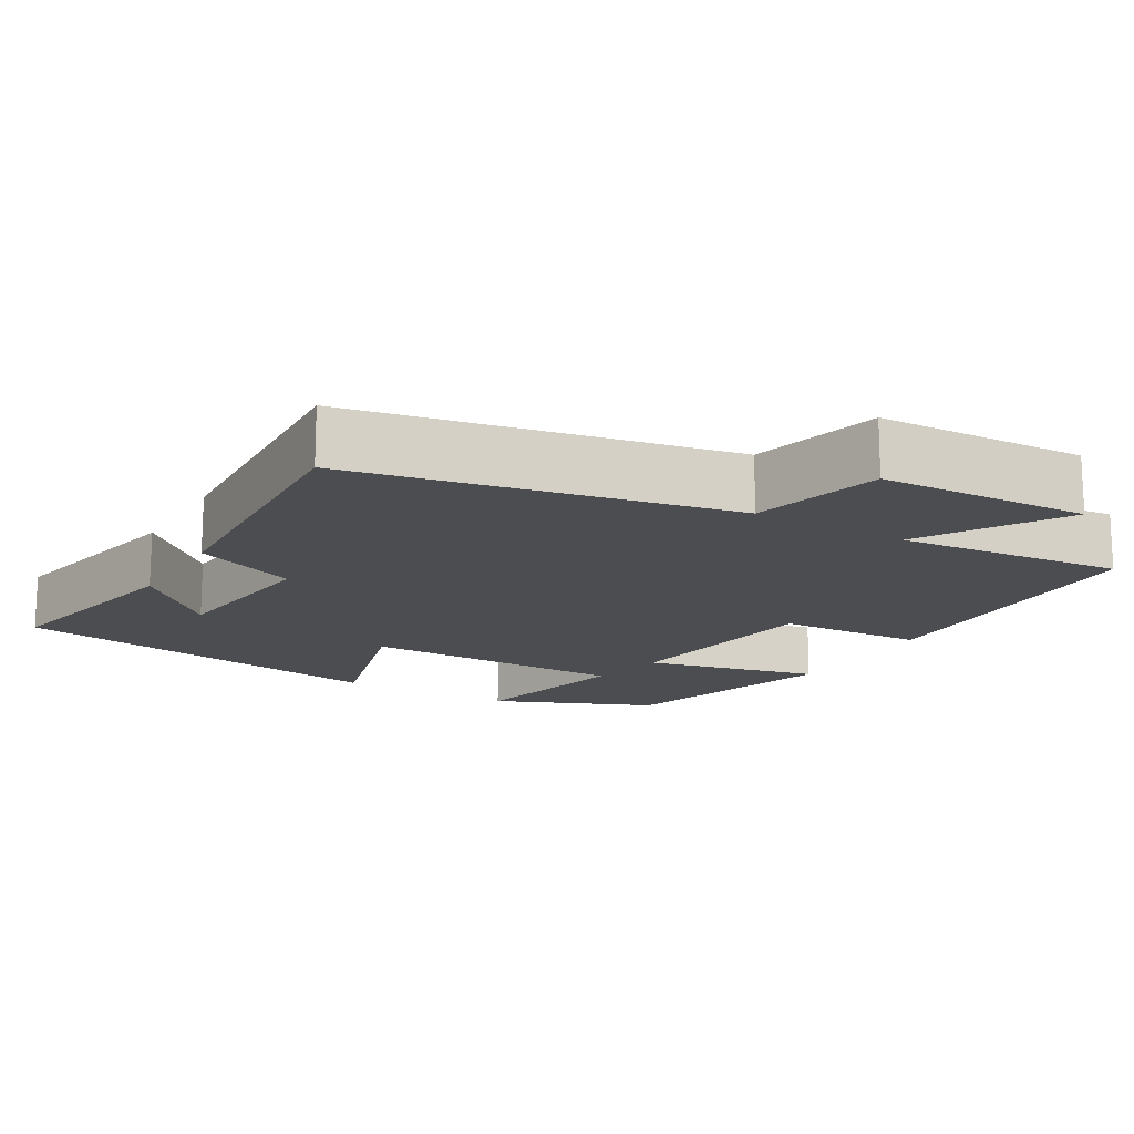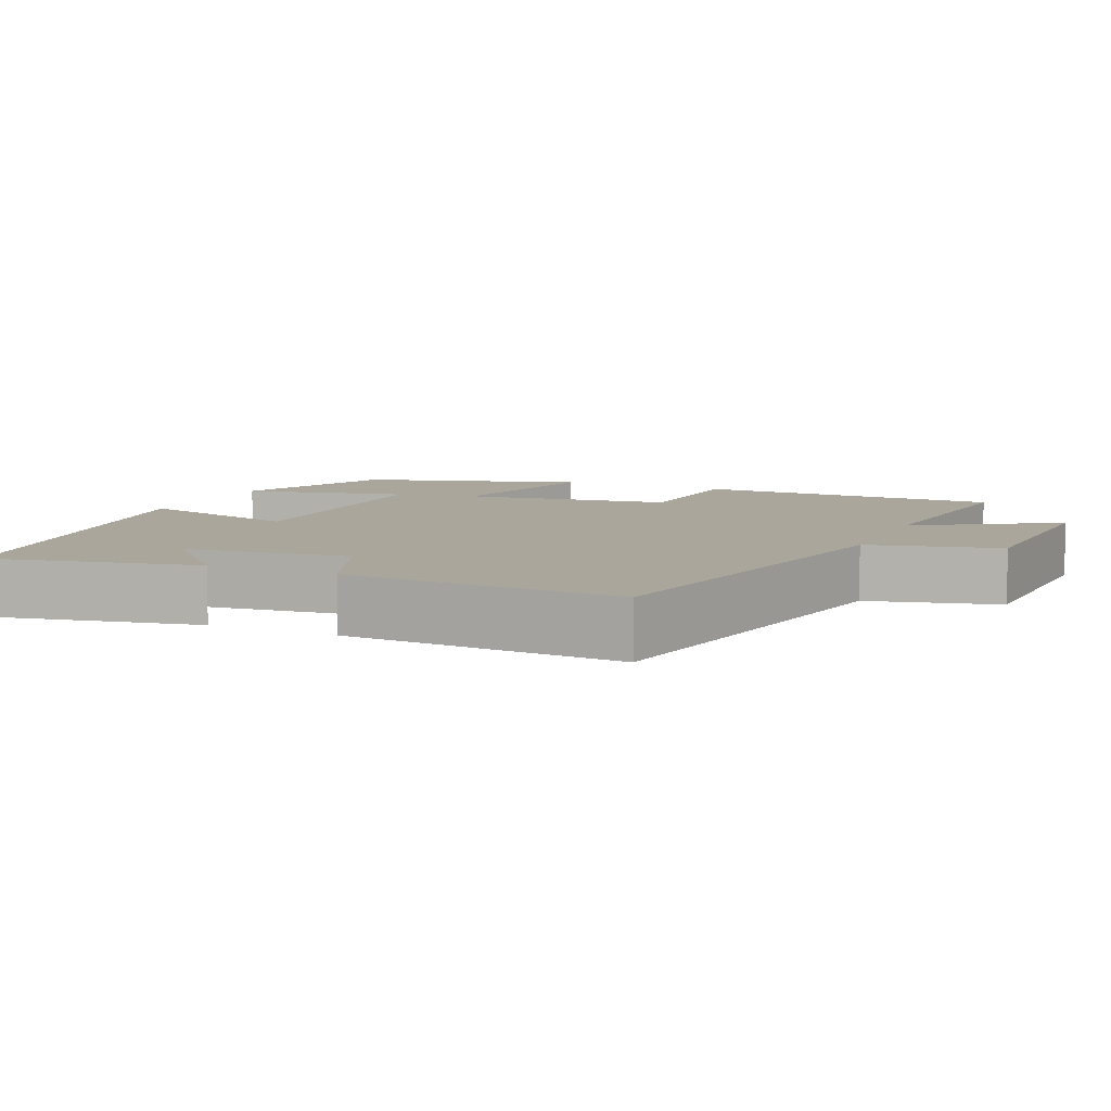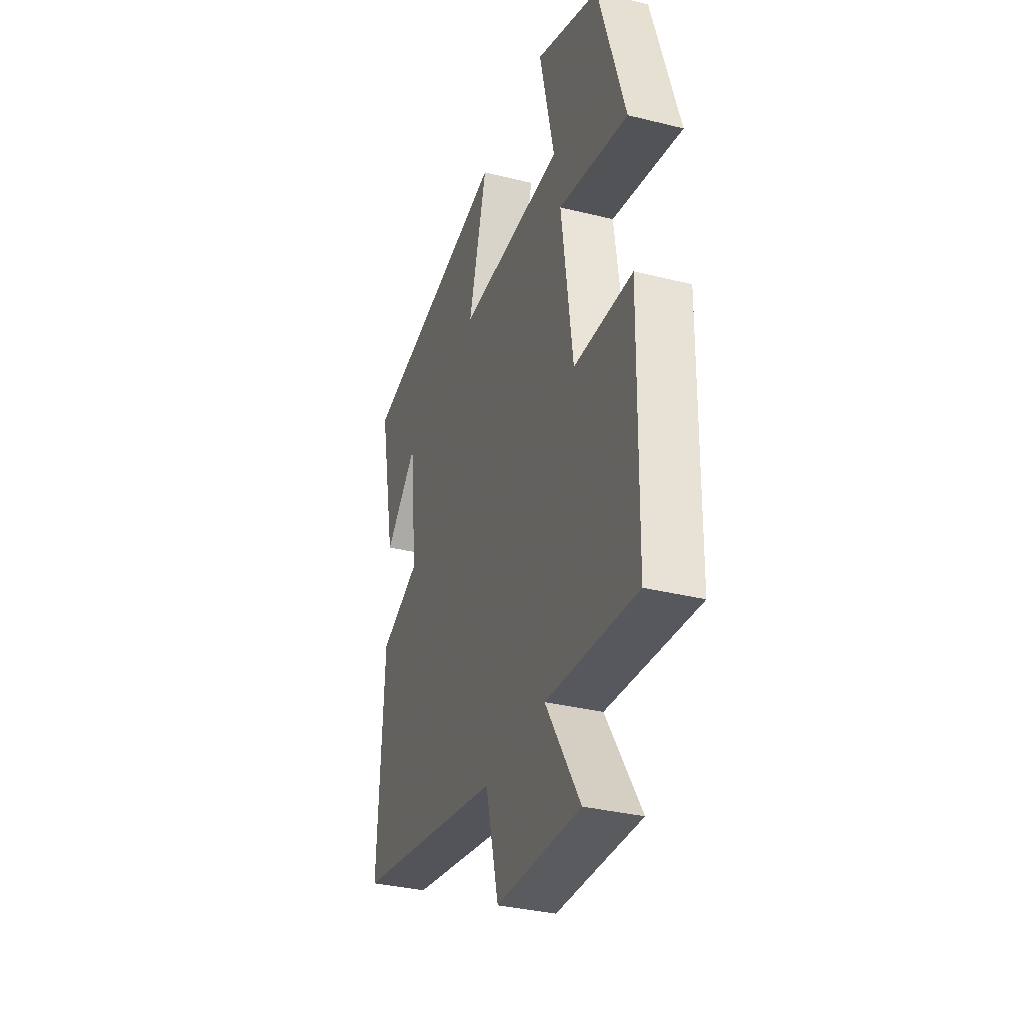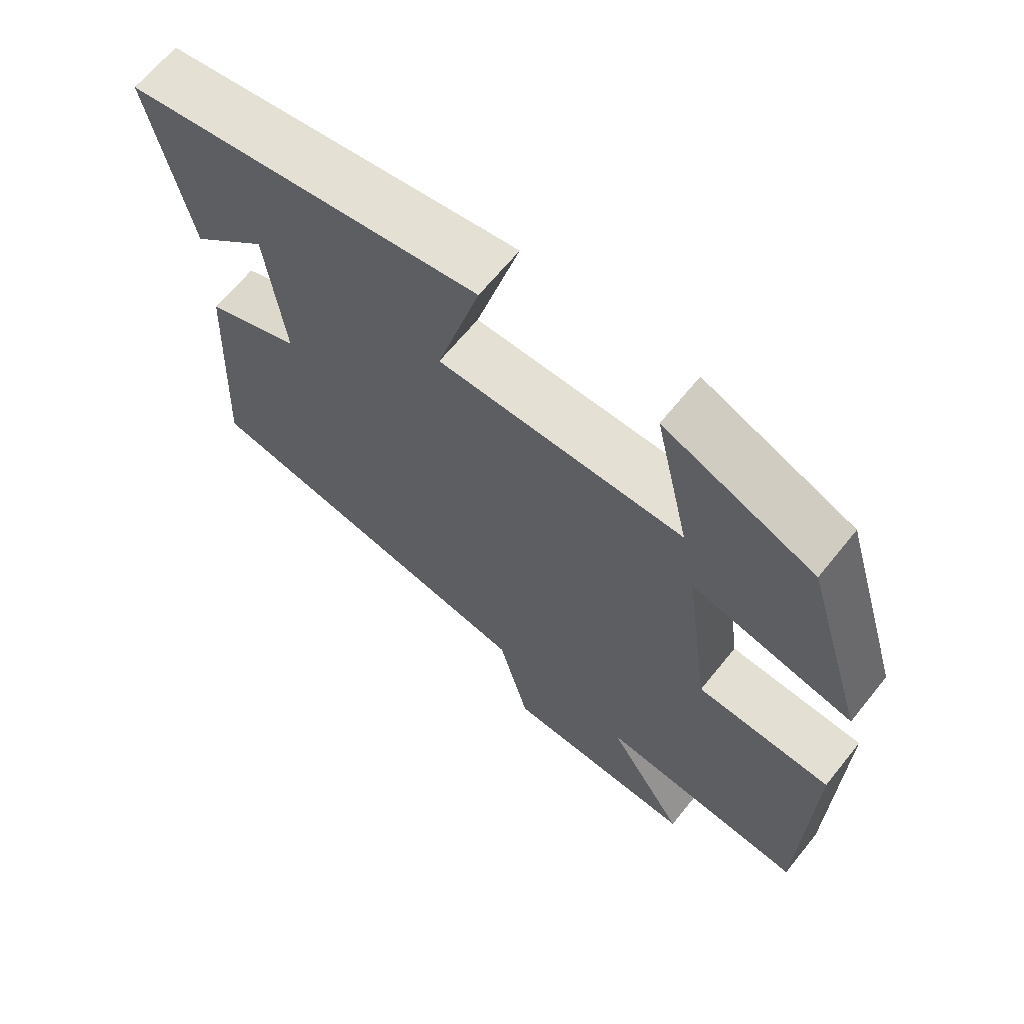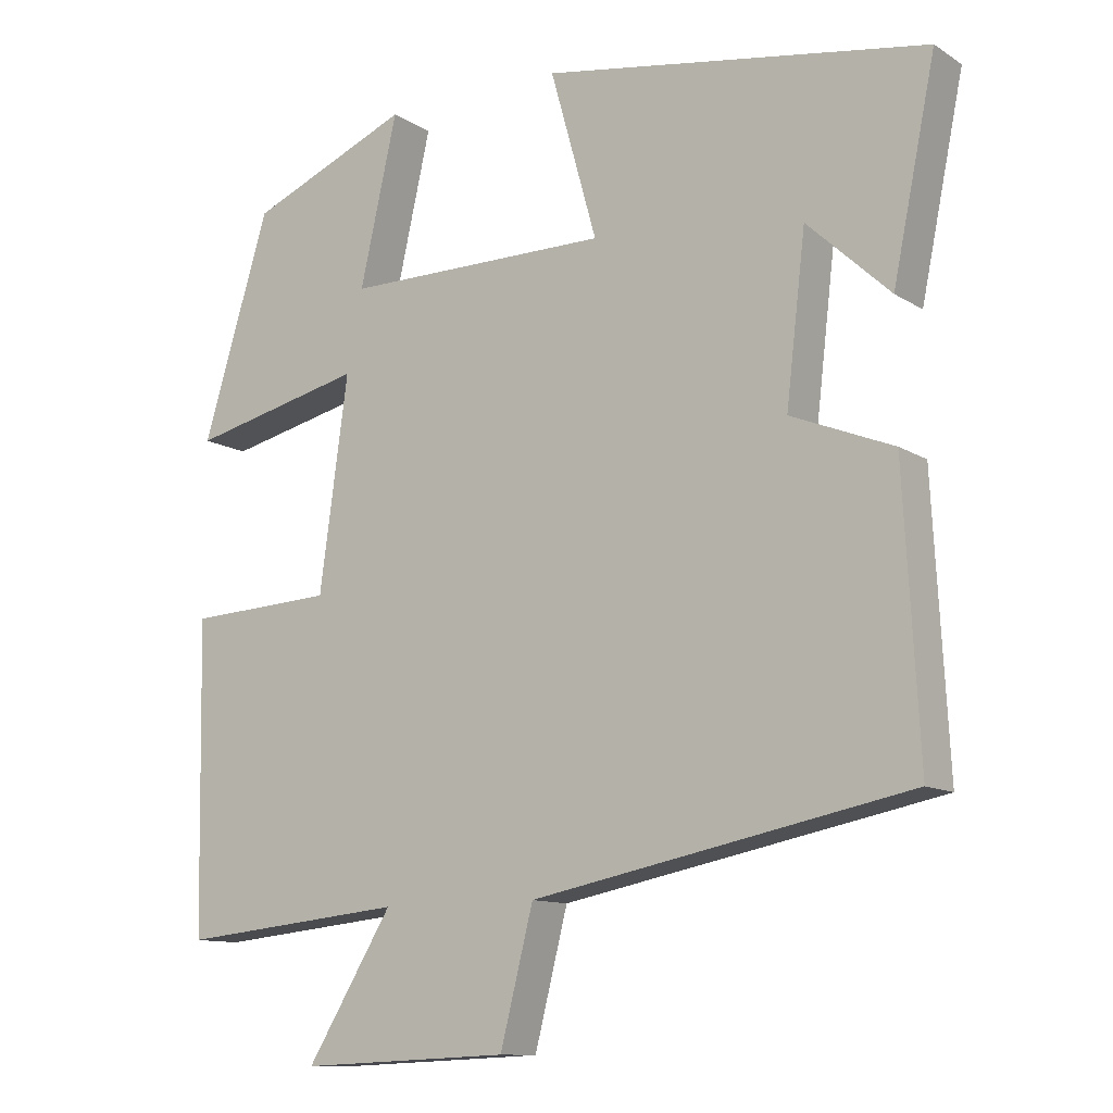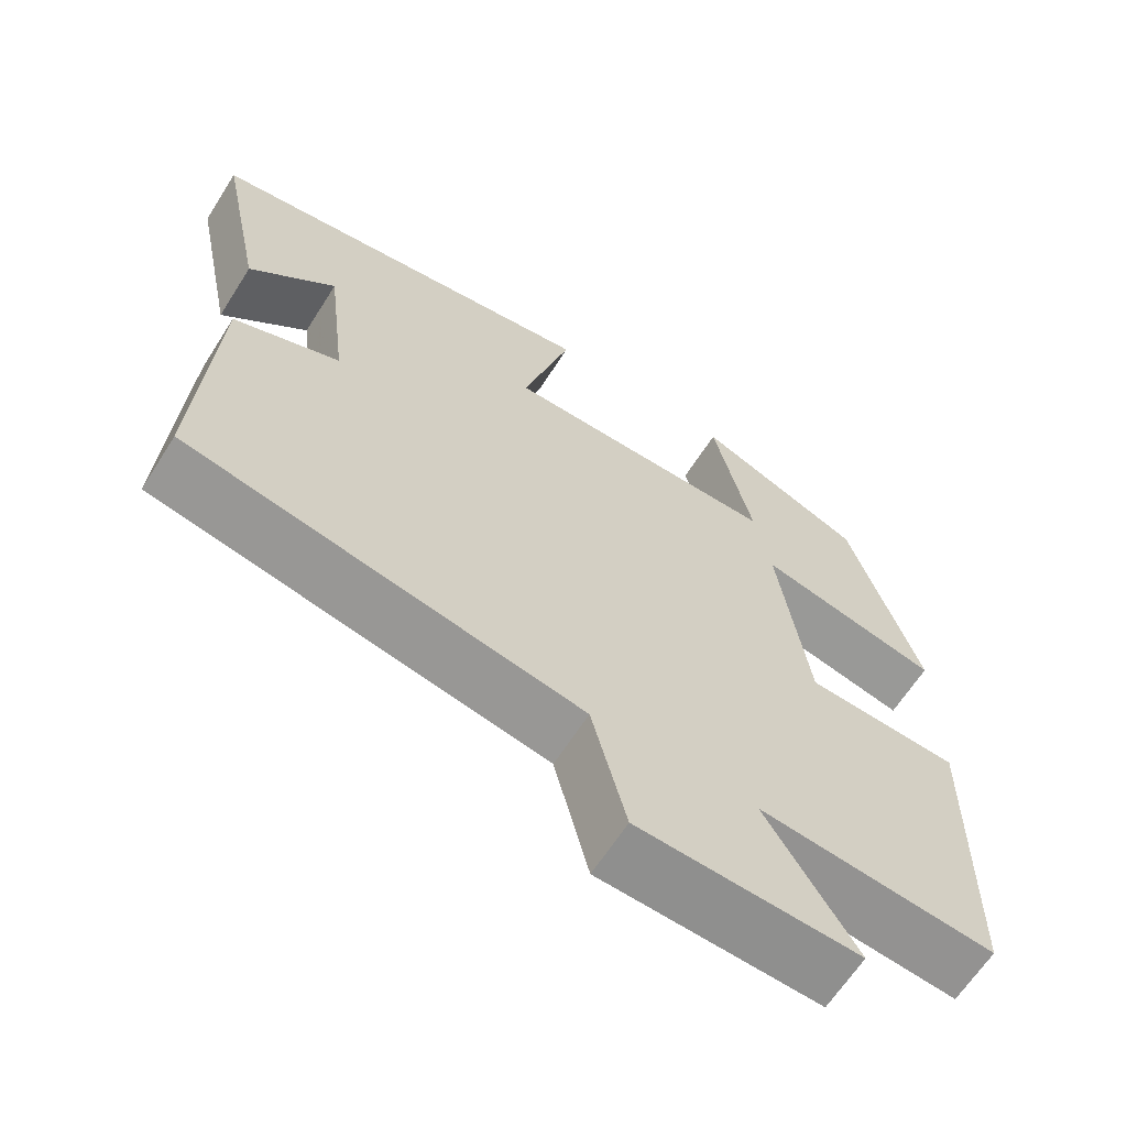
<metadata>
{"format":"obj","ext":"obj","renderer":"f3d","projection":"perspective","resolution":1024,"background":"white","views":[{"elev":-15.8,"azim":149.7,"up":"+Y"},{"elev":7.9,"azim":113.9,"up":"+Y"},{"elev":-34.3,"azim":-108.5,"up":"+Z"},{"elev":65.6,"azim":-141.1,"up":"+Z"},{"elev":-11.5,"azim":34.4,"up":"+Z"},{"elev":-64.2,"azim":147.6,"up":"+Z"}]}
</metadata>
<code>
v -0.492 0.07 -0.53
v -0.5 0.07 -0.12
v -0.305 0.07 -0.11
v -0.267 0.07 0.17
v -0.5 0.07 0.116
v -0.411 0.07 0.41
v -0.196 0.07 0.5
v -0.246 0.07 0.278
v 0.108 0.07 0.278
v 0.046 0.07 0.5
v 0.557 0.07 0.417
v 0.5 0.07 0.14
v 0.39 0.07 0.243
v 0.364 0.07 0.023
v 0.5 0.07 -0.032
v 0.52 0.07 -0.401
v 0.019 0.07 -0.5
v -0.025 0.07 -0.674
v -0.305 0.07 -0.686
v -0.191 0.07 -0.5
v -0.492 0 -0.53
v -0.5 0 -0.12
v -0.305 0 -0.11
v -0.267 0 0.17
v -0.5 0 0.116
v -0.411 0 0.41
v -0.196 0 0.5
v -0.246 0 0.278
v 0.108 0 0.278
v 0.046 0 0.5
v 0.557 0 0.417
v 0.5 0 0.14
v 0.39 0 0.243
v 0.364 0 0.023
v 0.5 0 -0.032
v 0.52 0 -0.401
v 0.019 0 -0.5
v -0.025 0 -0.674
v -0.305 0 -0.686
v -0.191 0 -0.5
f 17 18 19 20
f 16 17 20
f 15 16 20
f 14 15 20
f 13 14 20 1
f 11 12 13
f 9 10 11 13
f 8 9 13
f 5 6 7 8
f 4 5 8
f 3 4 8 13
f 1 2 3
f 1 3 13
f 40 39 38 37
f 40 37 36
f 40 36 35
f 40 35 34
f 21 40 34 33
f 33 32 31
f 33 31 30 29
f 33 29 28
f 28 27 26 25
f 28 25 24
f 33 28 24 23
f 23 22 21
f 33 23 21
f 1 21 22 2
f 2 22 23 3
f 3 23 24 4
f 4 24 25 5
f 5 25 26 6
f 6 26 27 7
f 7 27 28 8
f 8 28 29 9
f 9 29 30 10
f 10 30 31 11
f 11 31 32 12
f 12 32 33 13
f 13 33 34 14
f 14 34 35 15
f 15 35 36 16
f 16 36 37 17
f 17 37 38 18
f 18 38 39 19
f 19 39 40 20
f 20 40 21 1

</code>
